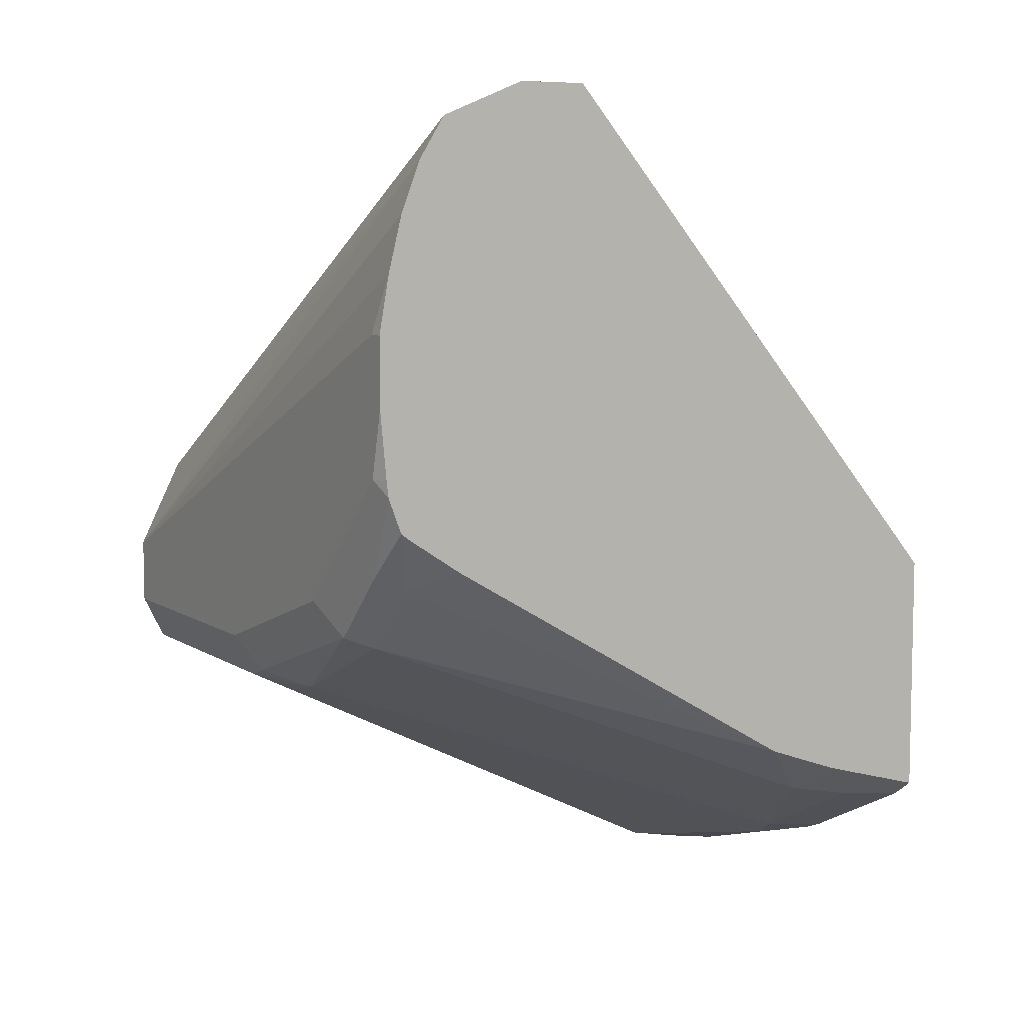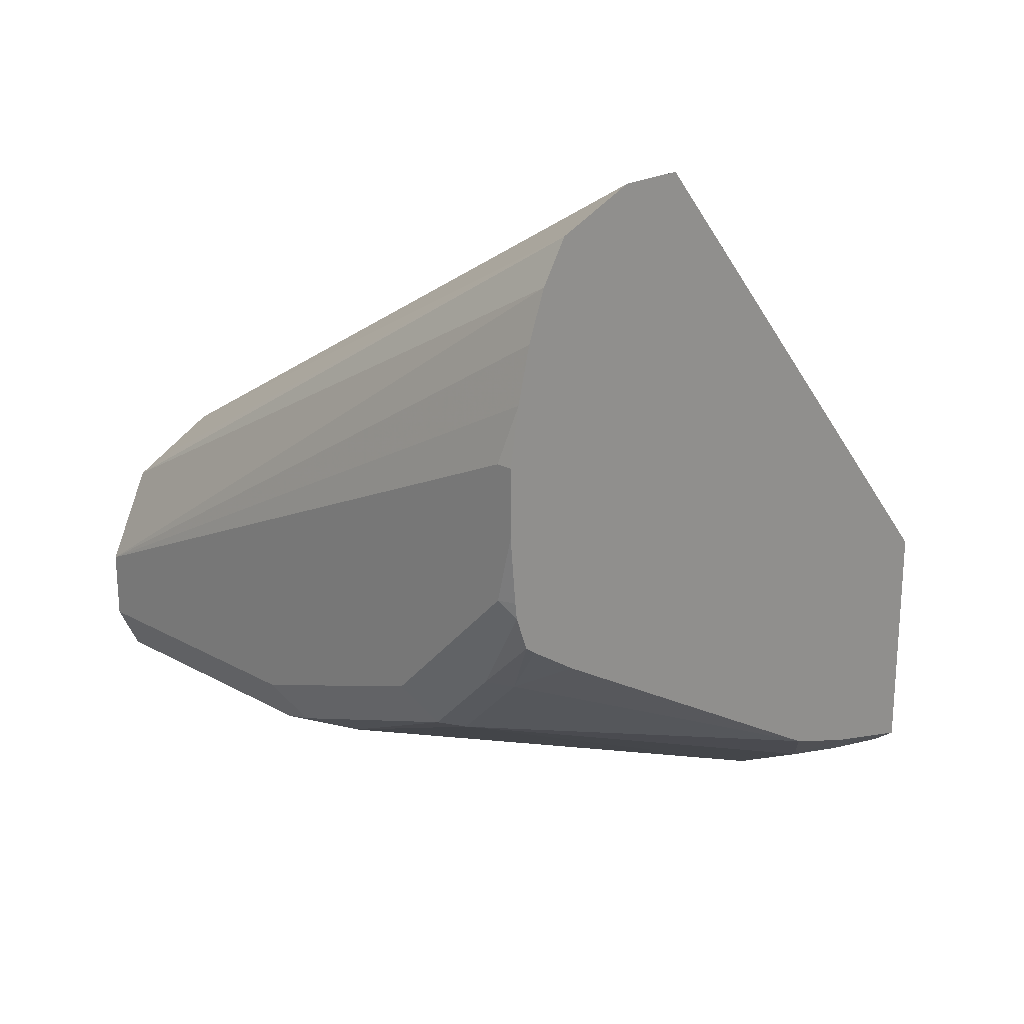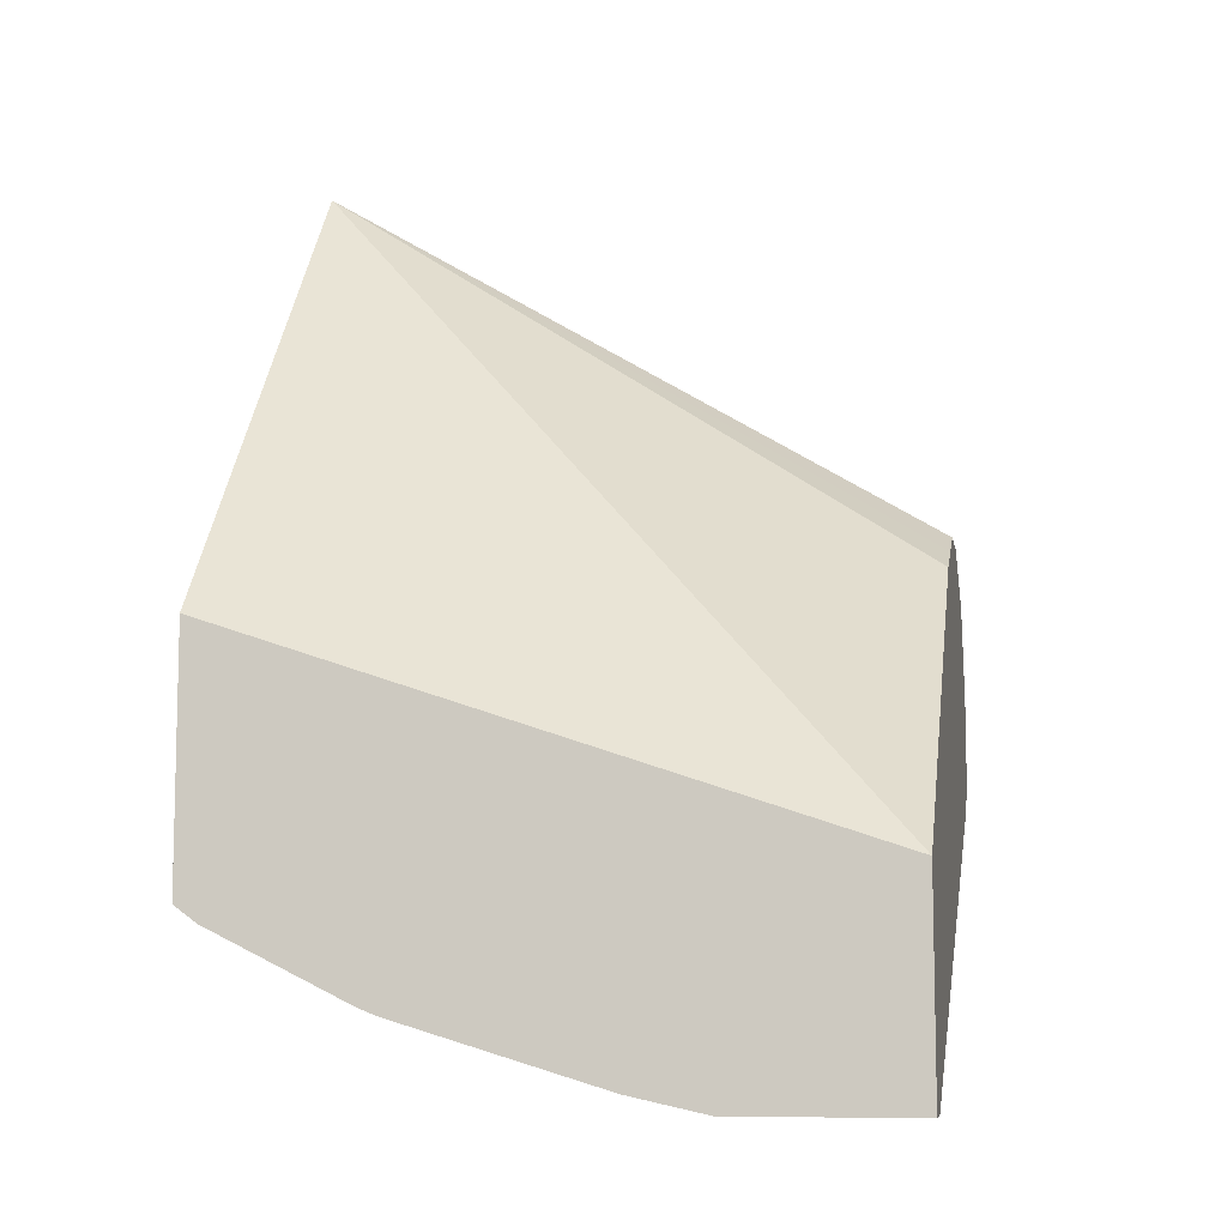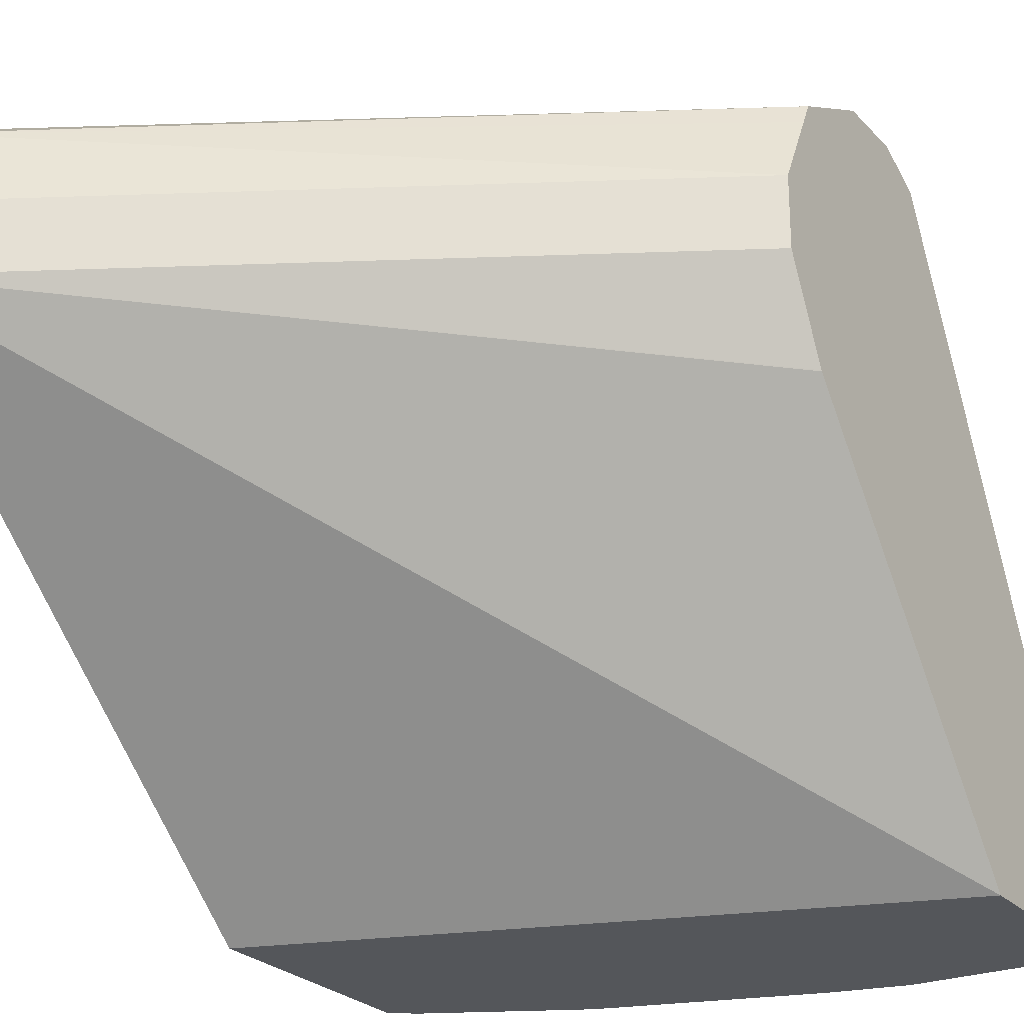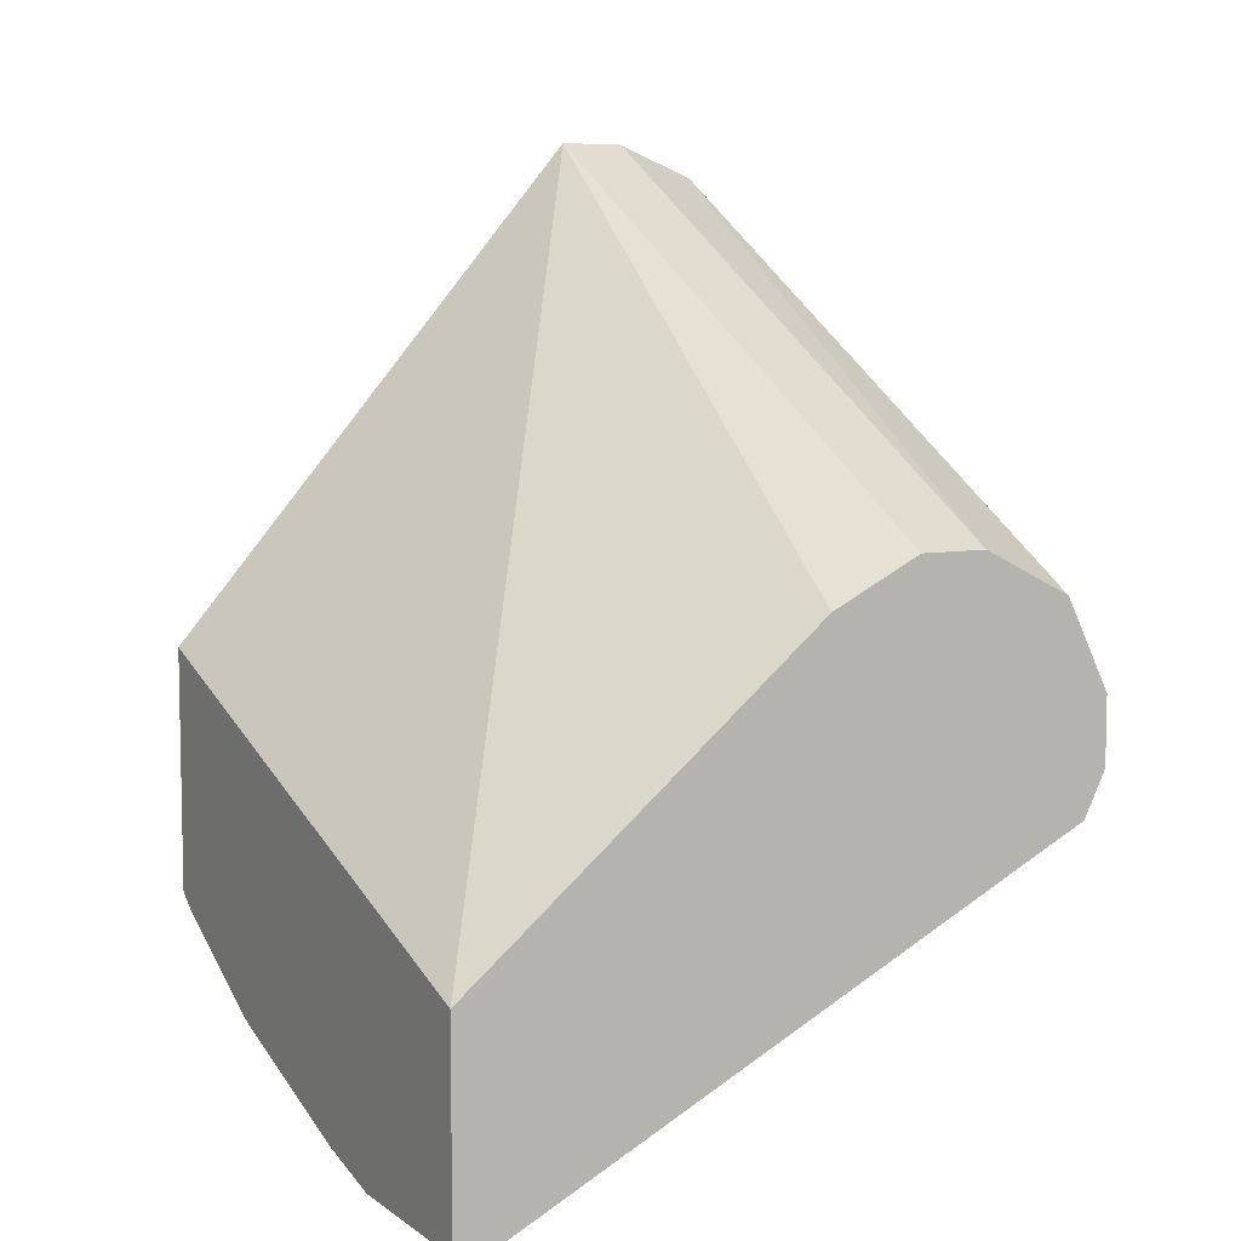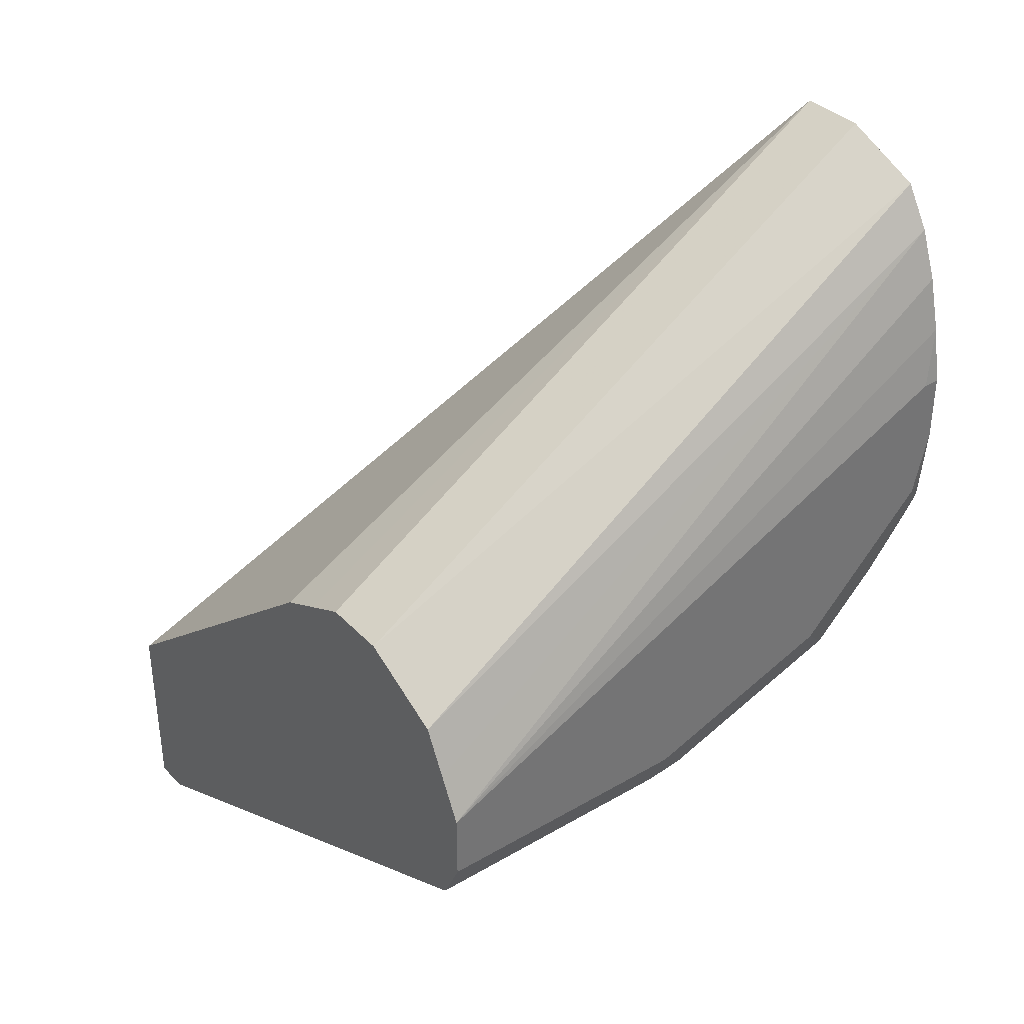
<metadata>
{"format":"obj","ext":"obj","renderer":"f3d","projection":"perspective","resolution":1024,"background":"white","views":[{"elev":7.4,"azim":-120.1,"up":"+Z"},{"elev":21.6,"azim":-135.7,"up":"+Z"},{"elev":-9.1,"azim":10.2,"up":"+Z"},{"elev":-25.1,"azim":31.8,"up":"+Y"},{"elev":7.2,"azim":61.4,"up":"+Z"},{"elev":36.3,"azim":142.8,"up":"+Z"}]}
</metadata>
<code>
v -0.09294 0.4912 -0.6572
v 0.0006842 0.4912 -0.6572
v -0.134 0.4912 -0.648
v -0.07304 0.5111 -0.6572
v 0.0006842 0.5111 -0.6572
v 0.0006842 0.4912 -0.5476
v -0.1096 0.5157 -0.648
v -0.2418 0.4912 -0.6149
v -0.219 0.5111 -0.6206
v -0.1825 0.8078 -0.502
v -0.1461 0.8032 -0.5111
v -0.1461 0.8275 -0.499
v 0.0006842 0.8275 -0.499
v 0.0006842 0.6815 -0.3895
v -0.3375 0.7212 -0.1647
v -0.3375 0.4912 -0.4334
v -0.2522 0.4912 -0.6107
v -0.2434 0.5233 -0.6085
v -0.1643 0.8306 -0.4928
v -0.2799 0.8154 -0.4624
v -0.2738 0.8306 -0.4563
v -0.1461 0.8397 -0.4746
v 0.0006842 0.8397 -0.4746
v 0.0006842 0.682 -0.3892
v 0.0006842 0.7063 -0.377
v 0.0006842 0.7302 -0.3651
v -0.3375 0.7577 -0.1647
v -0.3375 0.4912 -0.5652
v -0.3253 0.4912 -0.5742
v -0.3164 0.5233 -0.5719
v -0.3103 0.5568 -0.5659
v -0.3164 0.8154 -0.4259
v -0.3375 0.591 -0.5341
v -0.3103 0.8306 -0.4199
v -0.3375 0.8353 -0.3741
v -0.2555 0.8397 -0.4381
v 0.0006842 0.8397 -0.4381
v 0.0006842 0.7667 -0.3651
v -0.3375 0.8028 -0.183
v -0.3375 0.5492 -0.549
v -0.3375 0.7943 -0.4154
v -0.3375 0.8221 -0.3971
v -0.3375 0.8283 -0.3927
v -0.3375 0.8363 -0.3651
v -0.3286 0.8397 -0.3651
v -0.2921 0.8397 -0.4016
v -0.3286 0.8397 -0.2921
v -0.3375 0.8342 -0.2611
v -0.3375 0.8269 -0.2319
v -0.3375 0.8168 -0.2055
v 0.0006842 0.8275 -0.4137
v 0.0006842 0.7674 -0.3655
v 0.0006842 0.8039 -0.3837
v 0.0006842 0.8154 -0.3895
v -0.3375 0.8397 -0.3286
v -0.3375 0.8397 -0.2921
f 20 32 21
f 20 31 33
f 20 33 32
f 21 32 34
f 21 36 22
f 21 35 36
f 22 36 46
f 22 46 45
f 19 21 22
f 22 45 55
f 21 34 35
f 18 31 20
f 15 42 41
f 18 29 30
f 17 29 18
f 15 28 16
f 15 40 28
f 15 33 40
f 15 41 33
f 15 43 42
f 15 35 43
f 15 44 35
f 15 55 44
f 22 55 56
f 18 30 31
f 22 56 47
f 37 50 51
f 22 37 23
f 15 56 55
f 47 56 48
f 44 55 45
f 39 54 50
f 39 53 54
f 39 52 53
f 38 52 39
f 37 49 50
f 37 48 49
f 37 47 48
f 35 46 36
f 22 47 37
f 35 45 46
f 50 54 51
f 34 43 35
f 32 33 41
f 32 43 34
f 32 42 43
f 32 41 42
f 31 40 33
f 30 40 31
f 28 30 29
f 28 40 30
f 27 38 39
f 35 44 45
f 15 48 56
f 2 37 51
f 15 50 49
f 3 7 4
f 2 14 6
f 2 24 14
f 2 25 24
f 2 26 25
f 2 38 26
f 2 52 38
f 2 53 52
f 2 54 53
f 2 51 54
f 2 23 37
f 2 13 23
f 2 5 13
f 1 5 2
f 1 4 5
f 1 3 4
f 1 8 3
f 1 17 8
f 1 29 17
f 1 28 29
f 1 16 28
f 15 49 48
f 1 2 6
f 3 8 9
f 3 9 7
f 1 6 16
f 4 10 11
f 4 7 10
f 15 27 39
f 15 38 27
f 15 26 38
f 15 25 26
f 15 24 25
f 14 24 15
f 12 23 13
f 12 22 23
f 12 19 22
f 10 21 19
f 10 20 21
f 15 39 50
f 10 12 11
f 10 19 12
f 9 18 10
f 9 17 18
f 8 17 9
f 7 9 10
f 6 15 16
f 6 14 15
f 4 13 5
f 4 12 13
f 4 11 12
f 10 18 20

</code>
